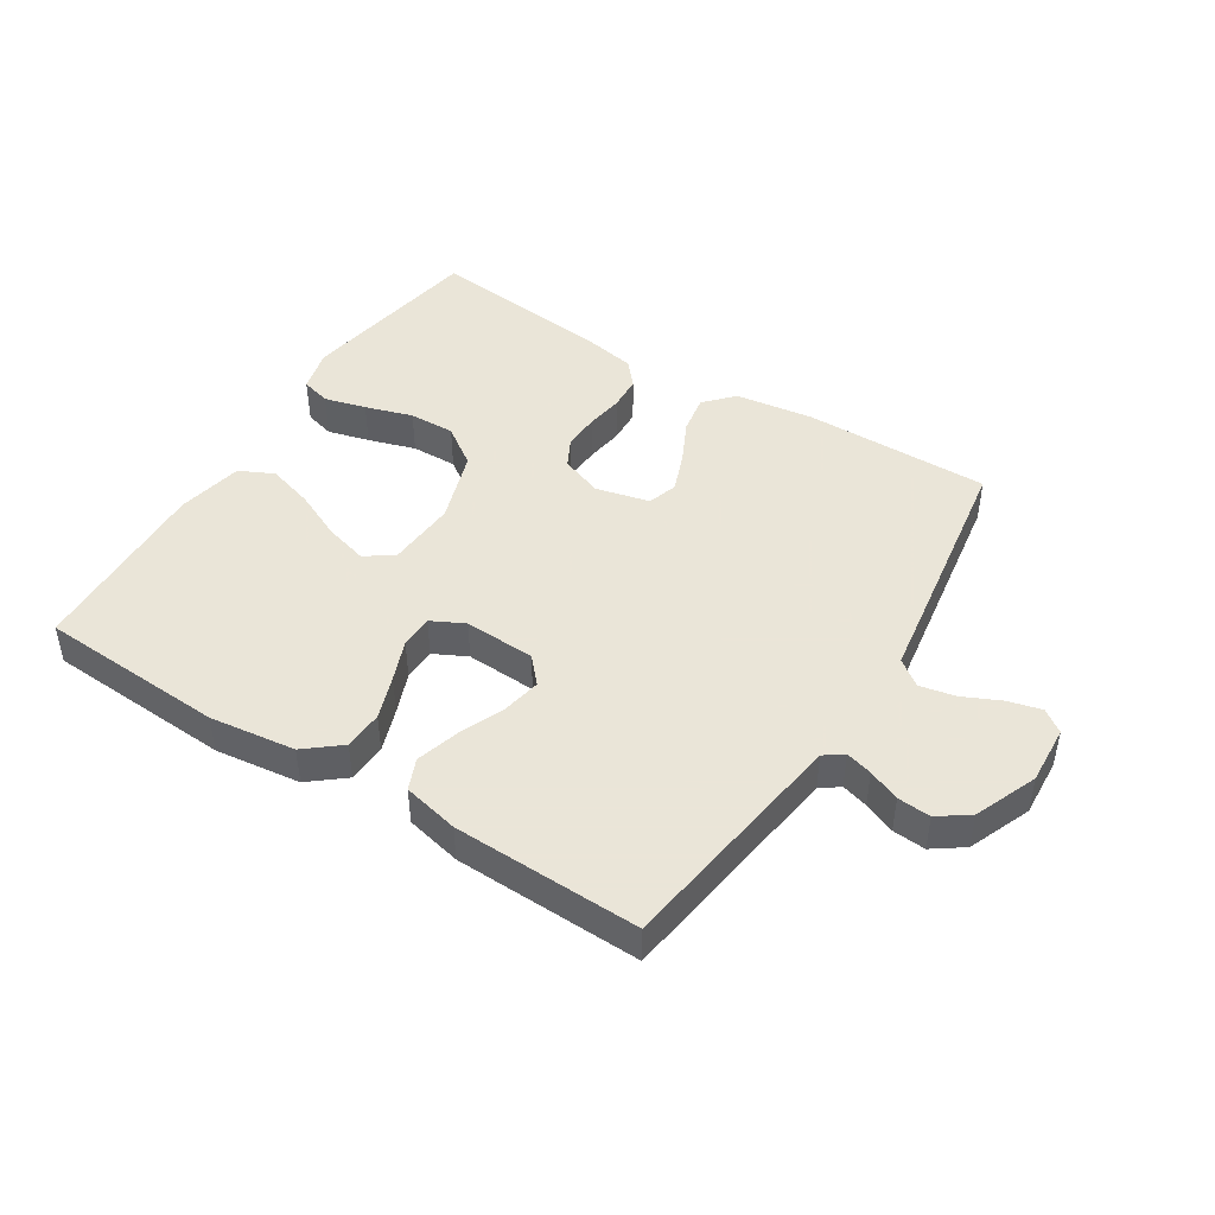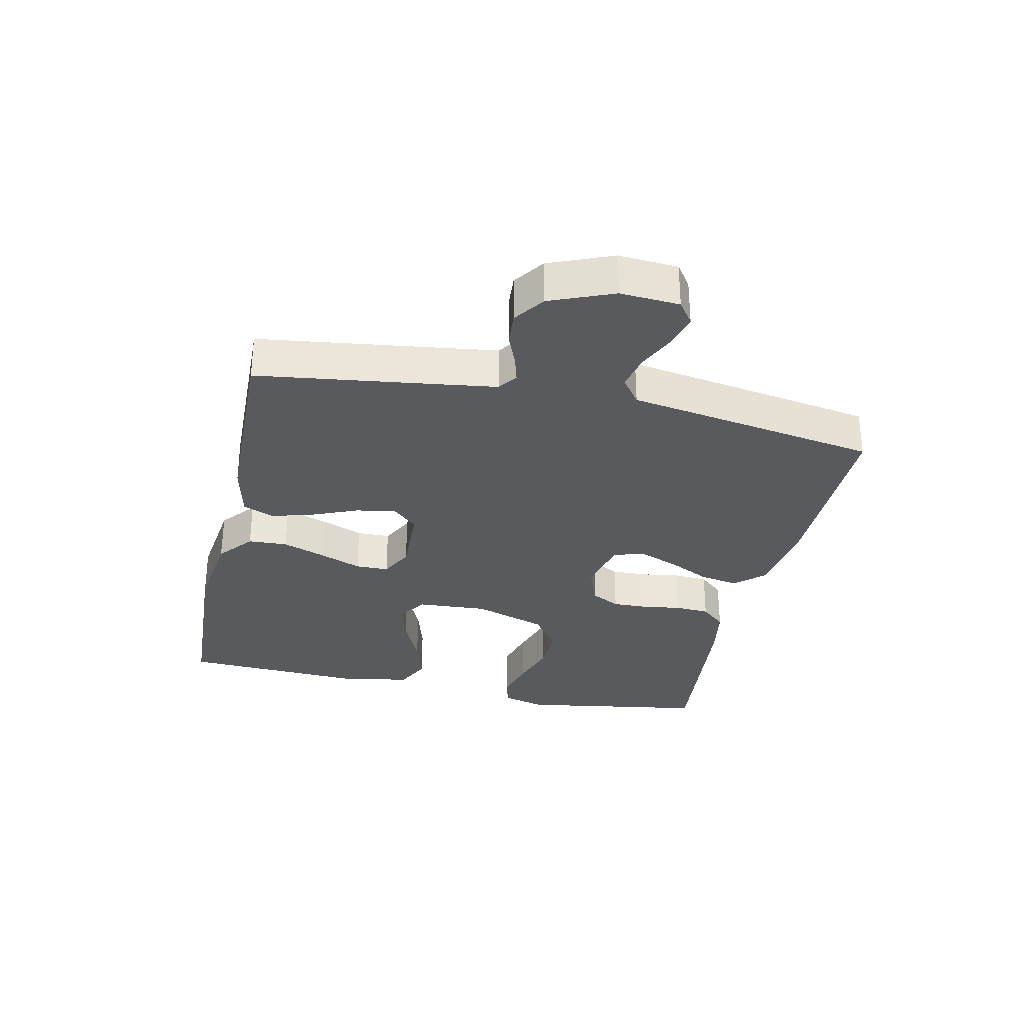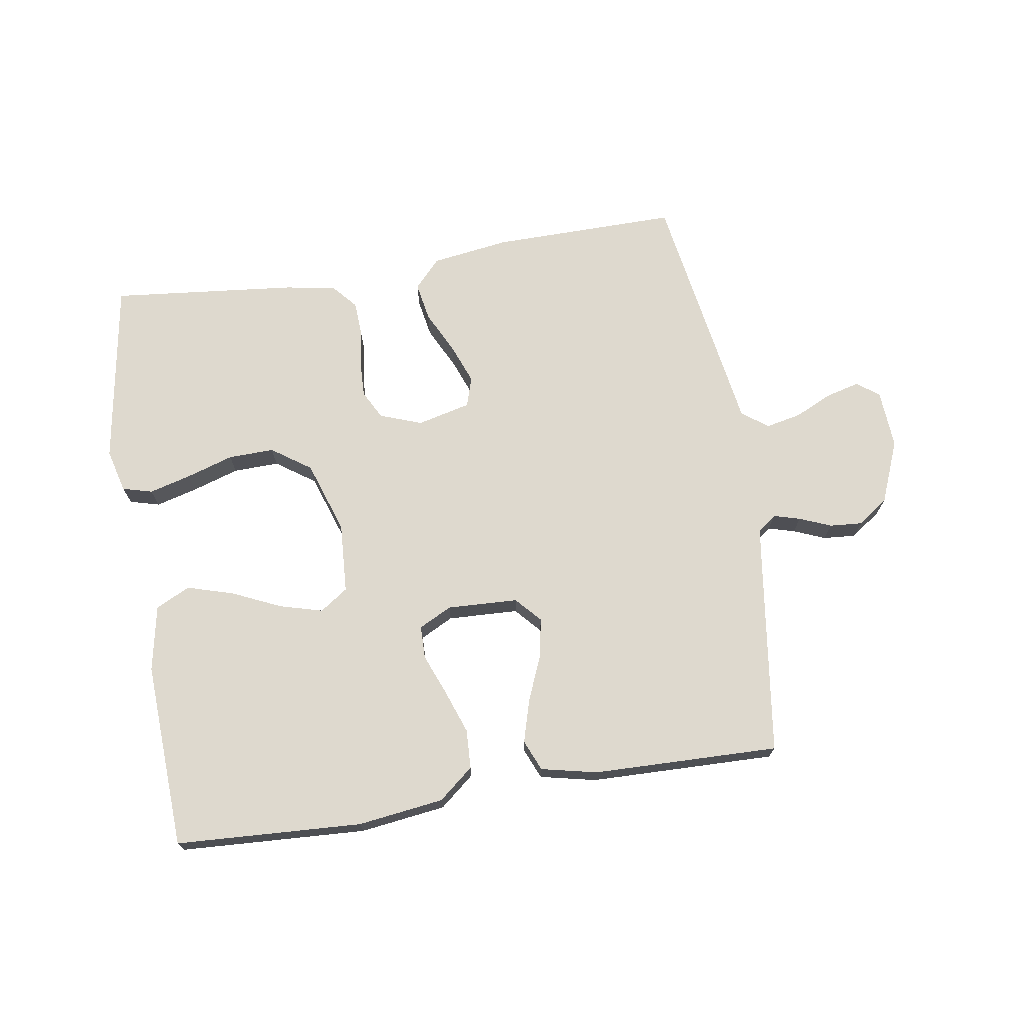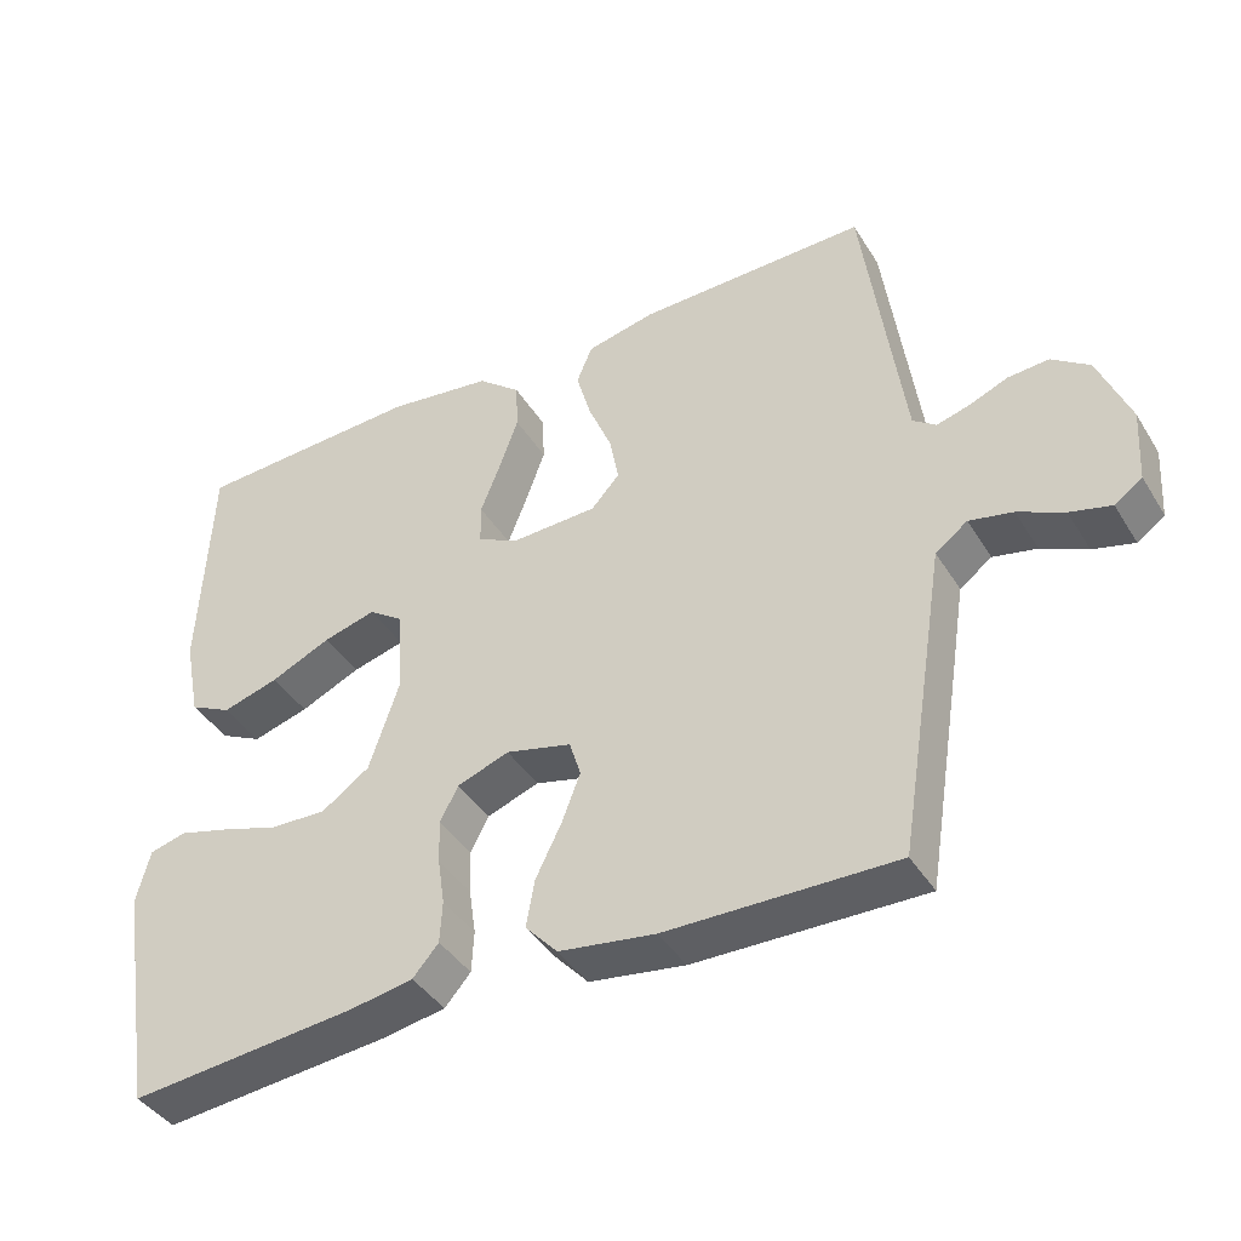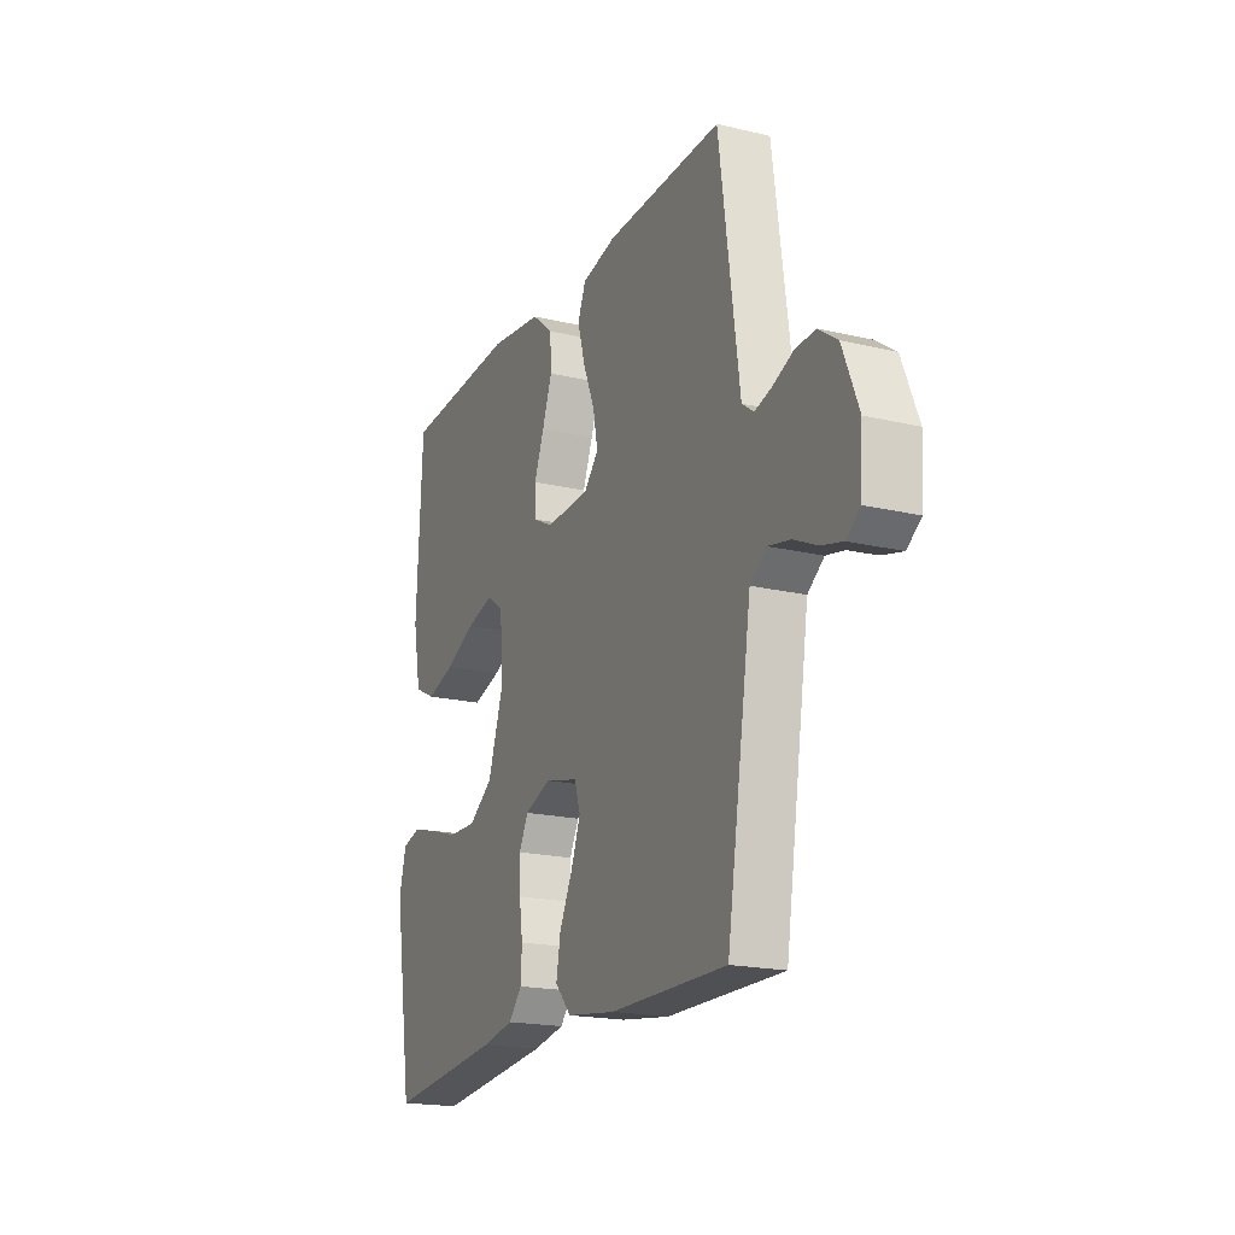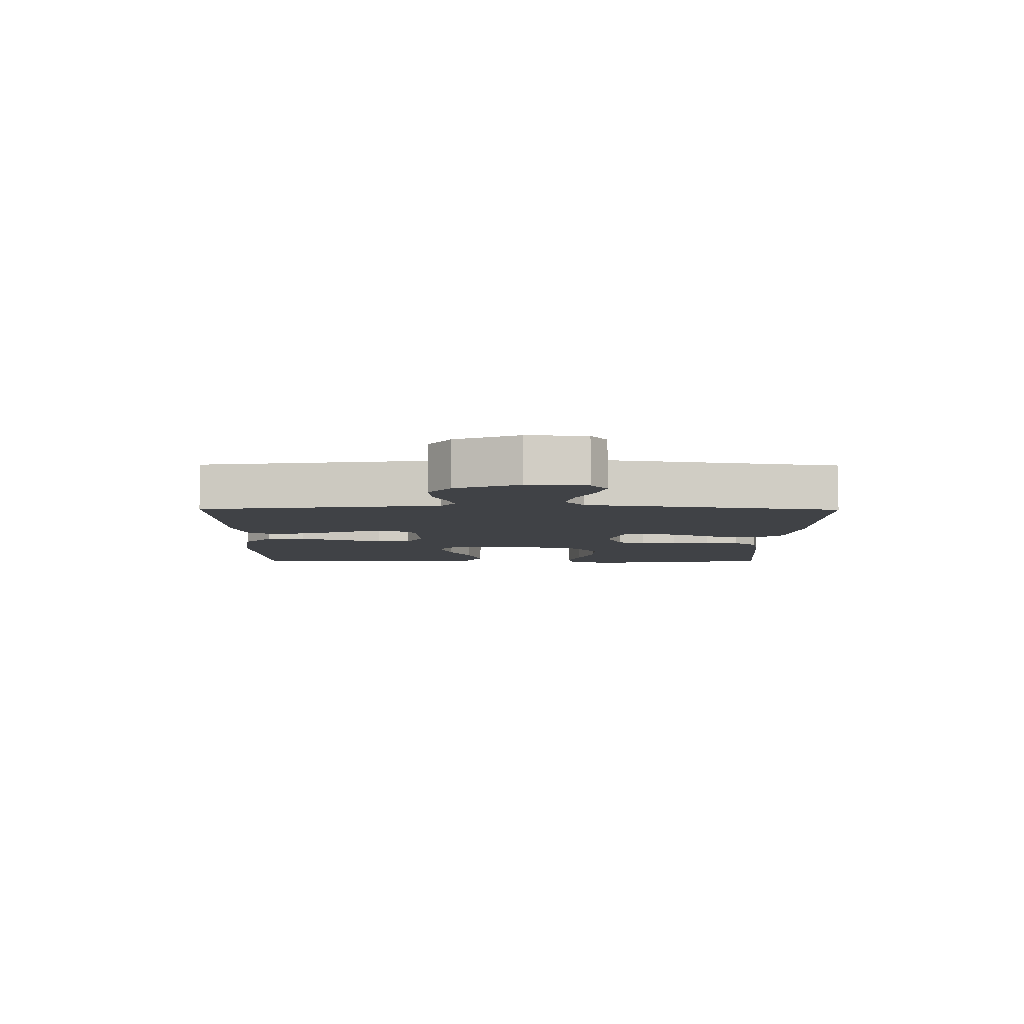
<metadata>
{"format":"obj","ext":"obj","renderer":"f3d","projection":"perspective","resolution":1024,"background":"white","views":[{"elev":45.5,"azim":32.4,"up":"+Y"},{"elev":-31.3,"azim":77.6,"up":"+Y"},{"elev":71.4,"azim":-9.1,"up":"+Y"},{"elev":-40.9,"azim":29.1,"up":"+Z"},{"elev":-19.3,"azim":66.0,"up":"+Z"},{"elev":-6.1,"azim":89.4,"up":"+Y"}]}
</metadata>
<code>
v 0.5 0.07 -0.5
v 0.2 0.07 -0.497
v 0.074 0.07 -0.479
v 0.032 0.07 -0.433
v 0.043 0.07 -0.371
v 0.077 0.07 -0.302
v 0.101 0.07 -0.239
v 0.086 0.07 -0.191
v 0 0.07 -0.17
v -0.068 0.07 -0.195
v -0.092 0.07 -0.241
v -0.09 0.07 -0.299
v -0.081 0.07 -0.36
v -0.084 0.07 -0.415
v -0.118 0.07 -0.454
v -0.2 0.07 -0.469
v -0.5 0.07 -0.5
v -0.549 0.07 -0.2
v -0.531 0.07 -0.13
v -0.483 0.07 -0.117
v -0.416 0.07 -0.135
v -0.34 0.07 -0.159
v -0.266 0.07 -0.161
v -0.203 0.07 -0.117
v -0.164 0.07 0
v -0.171 0.07 0.113
v -0.216 0.07 0.144
v -0.285 0.07 0.125
v -0.364 0.07 0.089
v -0.438 0.07 0.067
v -0.493 0.07 0.094
v -0.514 0.07 0.2
v -0.5 0.07 0.5
v -0.2 0.07 0.516
v -0.062 0.07 0.498
v -0.006 0.07 0.452
v -0.003 0.07 0.389
v -0.028 0.07 0.319
v -0.054 0.07 0.253
v -0.053 0.07 0.2
v 0 0.07 0.173
v 0.114 0.07 0.178
v 0.151 0.07 0.219
v 0.139 0.07 0.282
v 0.109 0.07 0.354
v 0.089 0.07 0.423
v 0.11 0.07 0.473
v 0.2 0.07 0.493
v 0.5 0.07 0.5
v 0.541 0.07 0.2
v 0.552 0.07 0.121
v 0.582 0.07 0.099
v 0.625 0.07 0.111
v 0.676 0.07 0.132
v 0.729 0.07 0.136
v 0.778 0.07 0.101
v 0.819 0.07 0
v 0.813 0.07 -0.095
v 0.777 0.07 -0.121
v 0.723 0.07 -0.107
v 0.663 0.07 -0.079
v 0.606 0.07 -0.067
v 0.564 0.07 -0.098
v 0.548 0.07 -0.2
v 0.5 0 -0.5
v 0.2 0 -0.497
v 0.074 0 -0.479
v 0.032 0 -0.433
v 0.043 0 -0.371
v 0.077 0 -0.302
v 0.101 0 -0.239
v 0.086 0 -0.191
v 0 0 -0.17
v -0.068 0 -0.195
v -0.092 0 -0.241
v -0.09 0 -0.299
v -0.081 0 -0.36
v -0.084 0 -0.415
v -0.118 0 -0.454
v -0.2 0 -0.469
v -0.5 0 -0.5
v -0.549 0 -0.2
v -0.531 0 -0.13
v -0.483 0 -0.117
v -0.416 0 -0.135
v -0.34 0 -0.159
v -0.266 0 -0.161
v -0.203 0 -0.117
v -0.164 0 0
v -0.171 0 0.113
v -0.216 0 0.144
v -0.285 0 0.125
v -0.364 0 0.089
v -0.438 0 0.067
v -0.493 0 0.094
v -0.514 0 0.2
v -0.5 0 0.5
v -0.2 0 0.516
v -0.062 0 0.498
v -0.006 0 0.452
v -0.003 0 0.389
v -0.028 0 0.319
v -0.054 0 0.253
v -0.053 0 0.2
v 0 0 0.173
v 0.114 0 0.178
v 0.151 0 0.219
v 0.139 0 0.282
v 0.109 0 0.354
v 0.089 0 0.423
v 0.11 0 0.473
v 0.2 0 0.493
v 0.5 0 0.5
v 0.541 0 0.2
v 0.552 0 0.121
v 0.582 0 0.099
v 0.625 0 0.111
v 0.676 0 0.132
v 0.729 0 0.136
v 0.778 0 0.101
v 0.819 0 0
v 0.813 0 -0.095
v 0.777 0 -0.121
v 0.723 0 -0.107
v 0.663 0 -0.079
v 0.606 0 -0.067
v 0.564 0 -0.098
v 0.548 0 -0.2
f 4 5 6
f 3 4 6
f 2 3 6
f 1 2 6
f 64 1 6
f 63 64 6
f 62 63 6 7
f 59 60 61
f 58 59 61
f 57 58 61
f 56 57 61
f 55 56 61
f 54 55 61
f 53 54 61
f 52 53 61 62
f 62 7 8
f 52 62 8
f 51 52 8
f 48 49 50
f 47 48 50
f 46 47 50
f 45 46 50
f 44 45 50
f 43 44 50 51
f 51 8 9
f 43 51 9
f 42 43 9
f 37 38 39
f 36 37 39
f 35 36 39
f 34 35 39
f 33 34 39
f 32 33 39
f 31 32 39
f 30 31 39
f 29 30 39
f 28 29 39
f 27 28 39 40
f 26 27 40 41
f 20 21 22
f 19 20 22
f 18 19 22
f 17 18 22
f 16 17 22
f 15 16 22
f 14 15 22
f 13 14 22
f 12 13 22
f 11 12 22 23
f 10 11 23 24
f 42 9 10
f 41 42 10
f 26 41 10
f 25 26 10
f 10 24 25
f 70 69 68
f 70 68 67
f 70 67 66
f 70 66 65
f 70 65 128
f 70 128 127
f 71 70 127 126
f 125 124 123
f 125 123 122
f 125 122 121
f 125 121 120
f 125 120 119
f 125 119 118
f 125 118 117
f 126 125 117 116
f 72 71 126
f 72 126 116
f 72 116 115
f 114 113 112
f 114 112 111
f 114 111 110
f 114 110 109
f 114 109 108
f 115 114 108 107
f 73 72 115
f 73 115 107
f 73 107 106
f 103 102 101
f 103 101 100
f 103 100 99
f 103 99 98
f 103 98 97
f 103 97 96
f 103 96 95
f 103 95 94
f 103 94 93
f 103 93 92
f 104 103 92 91
f 105 104 91 90
f 86 85 84
f 86 84 83
f 86 83 82
f 86 82 81
f 86 81 80
f 86 80 79
f 86 79 78
f 86 78 77
f 86 77 76
f 87 86 76 75
f 88 87 75 74
f 74 73 106
f 74 106 105
f 74 105 90
f 74 90 89
f 89 88 74
f 1 65 66 2
f 2 66 67 3
f 3 67 68 4
f 4 68 69 5
f 5 69 70 6
f 6 70 71 7
f 7 71 72 8
f 8 72 73 9
f 9 73 74 10
f 10 74 75 11
f 11 75 76 12
f 12 76 77 13
f 13 77 78 14
f 14 78 79 15
f 15 79 80 16
f 16 80 81 17
f 17 81 82 18
f 18 82 83 19
f 19 83 84 20
f 20 84 85 21
f 21 85 86 22
f 22 86 87 23
f 23 87 88 24
f 24 88 89 25
f 25 89 90 26
f 26 90 91 27
f 27 91 92 28
f 28 92 93 29
f 29 93 94 30
f 30 94 95 31
f 31 95 96 32
f 32 96 97 33
f 33 97 98 34
f 34 98 99 35
f 35 99 100 36
f 36 100 101 37
f 37 101 102 38
f 38 102 103 39
f 39 103 104 40
f 40 104 105 41
f 41 105 106 42
f 42 106 107 43
f 43 107 108 44
f 44 108 109 45
f 45 109 110 46
f 46 110 111 47
f 47 111 112 48
f 48 112 113 49
f 49 113 114 50
f 50 114 115 51
f 51 115 116 52
f 52 116 117 53
f 53 117 118 54
f 54 118 119 55
f 55 119 120 56
f 56 120 121 57
f 57 121 122 58
f 58 122 123 59
f 59 123 124 60
f 60 124 125 61
f 61 125 126 62
f 62 126 127 63
f 63 127 128 64
f 64 128 65 1

</code>
